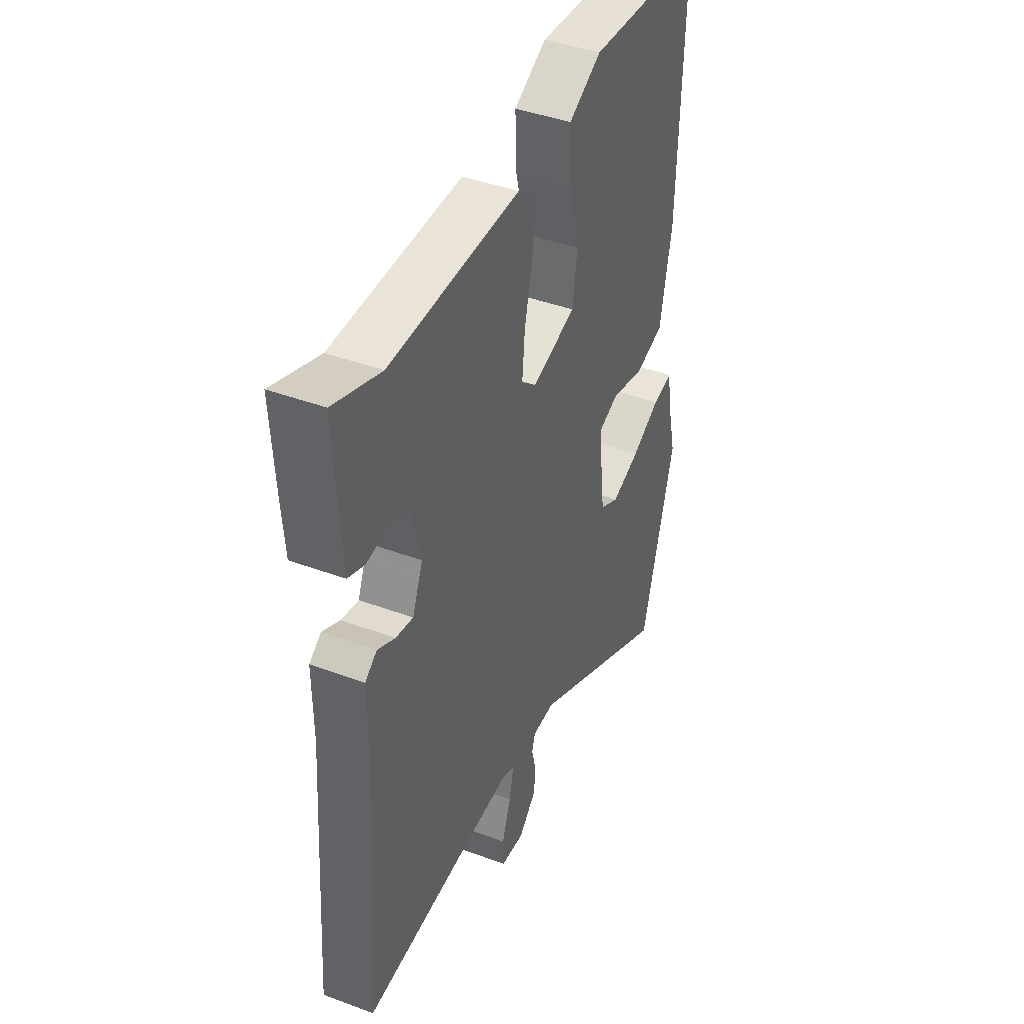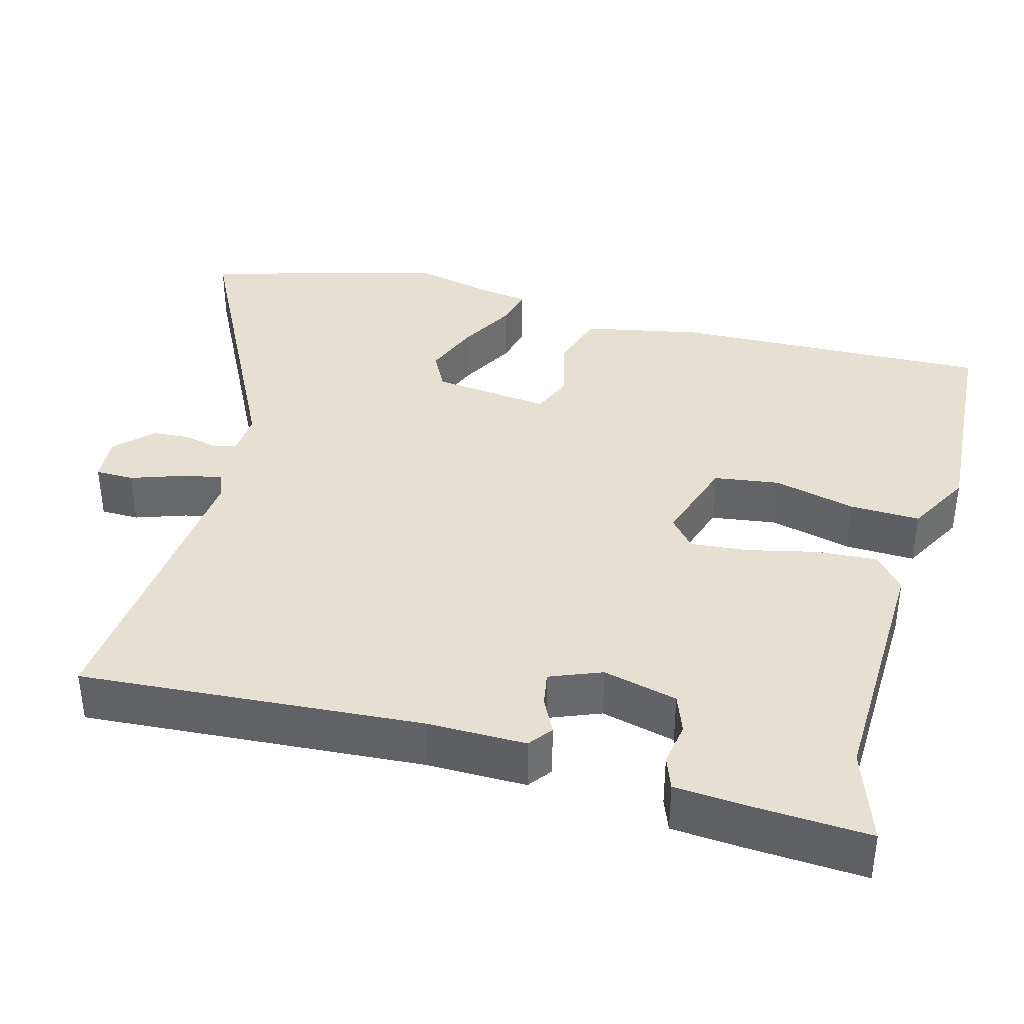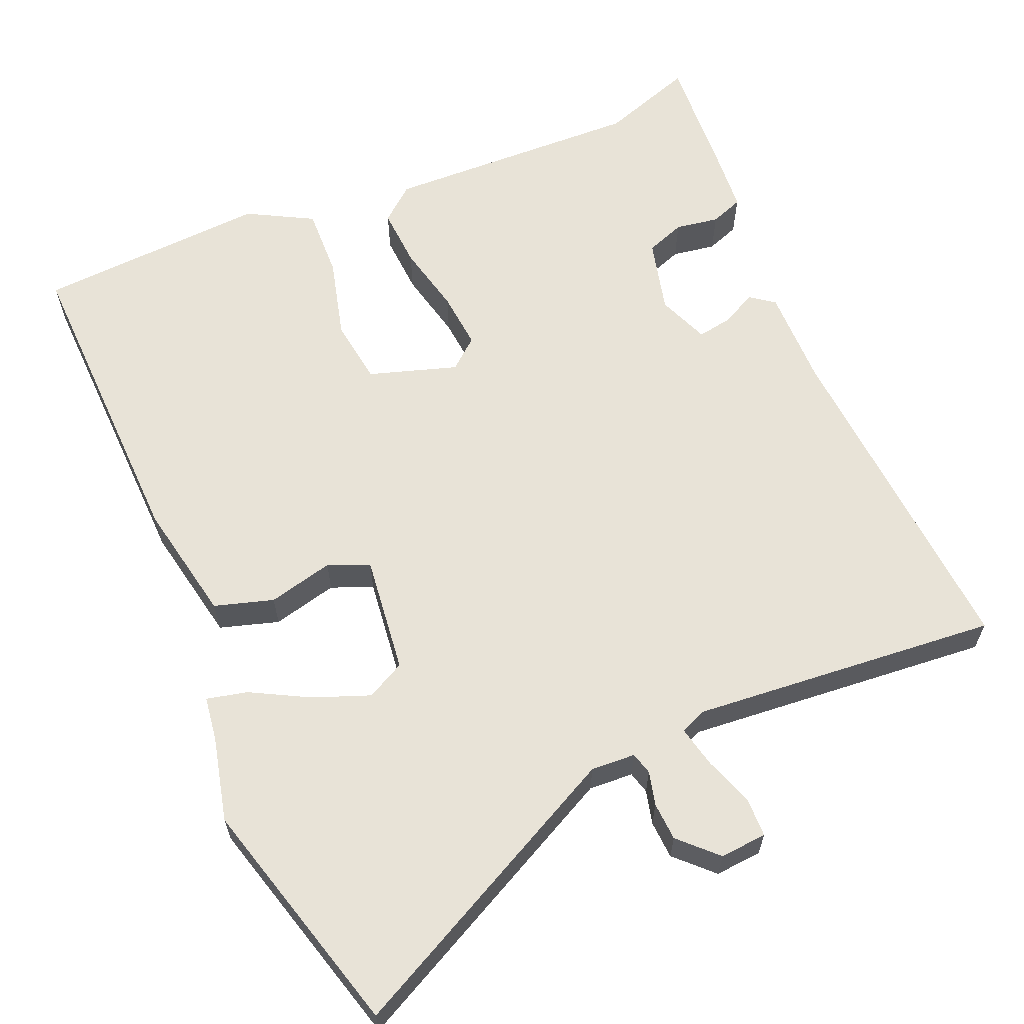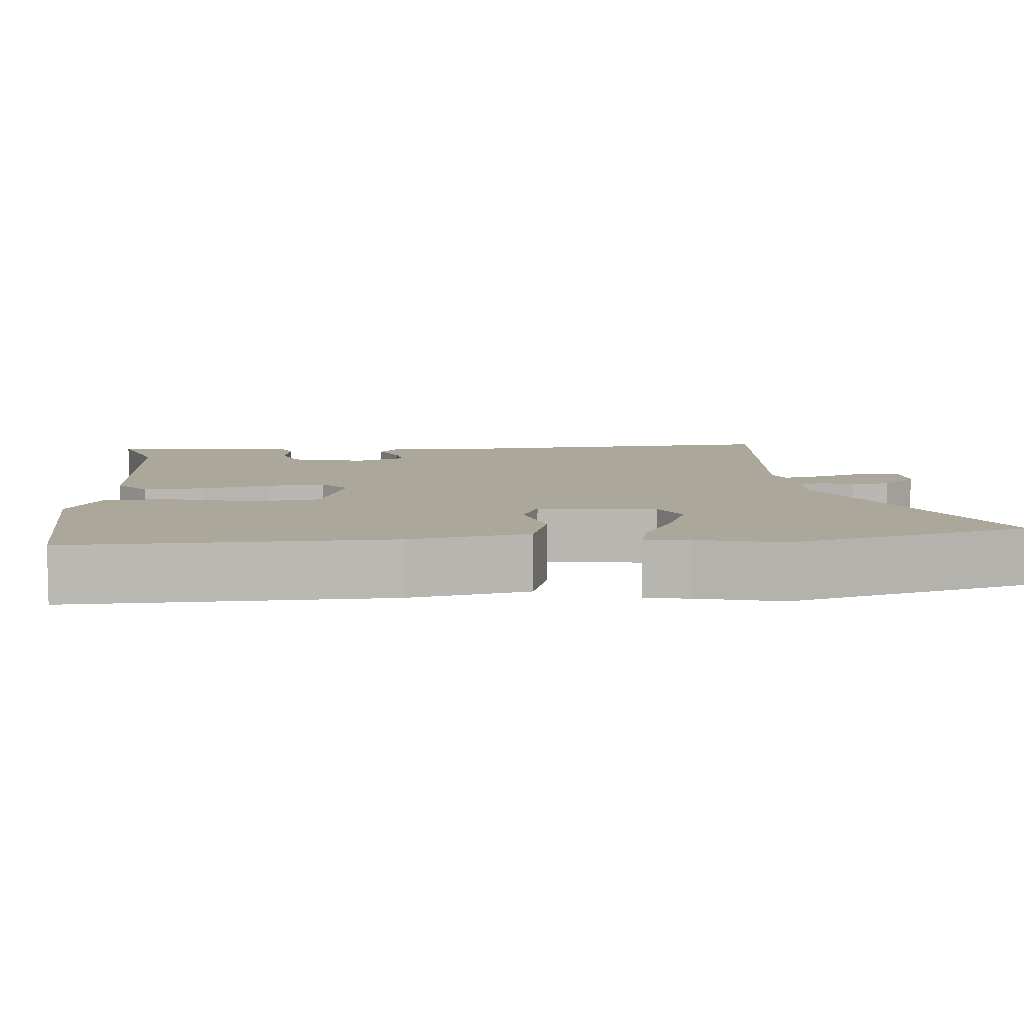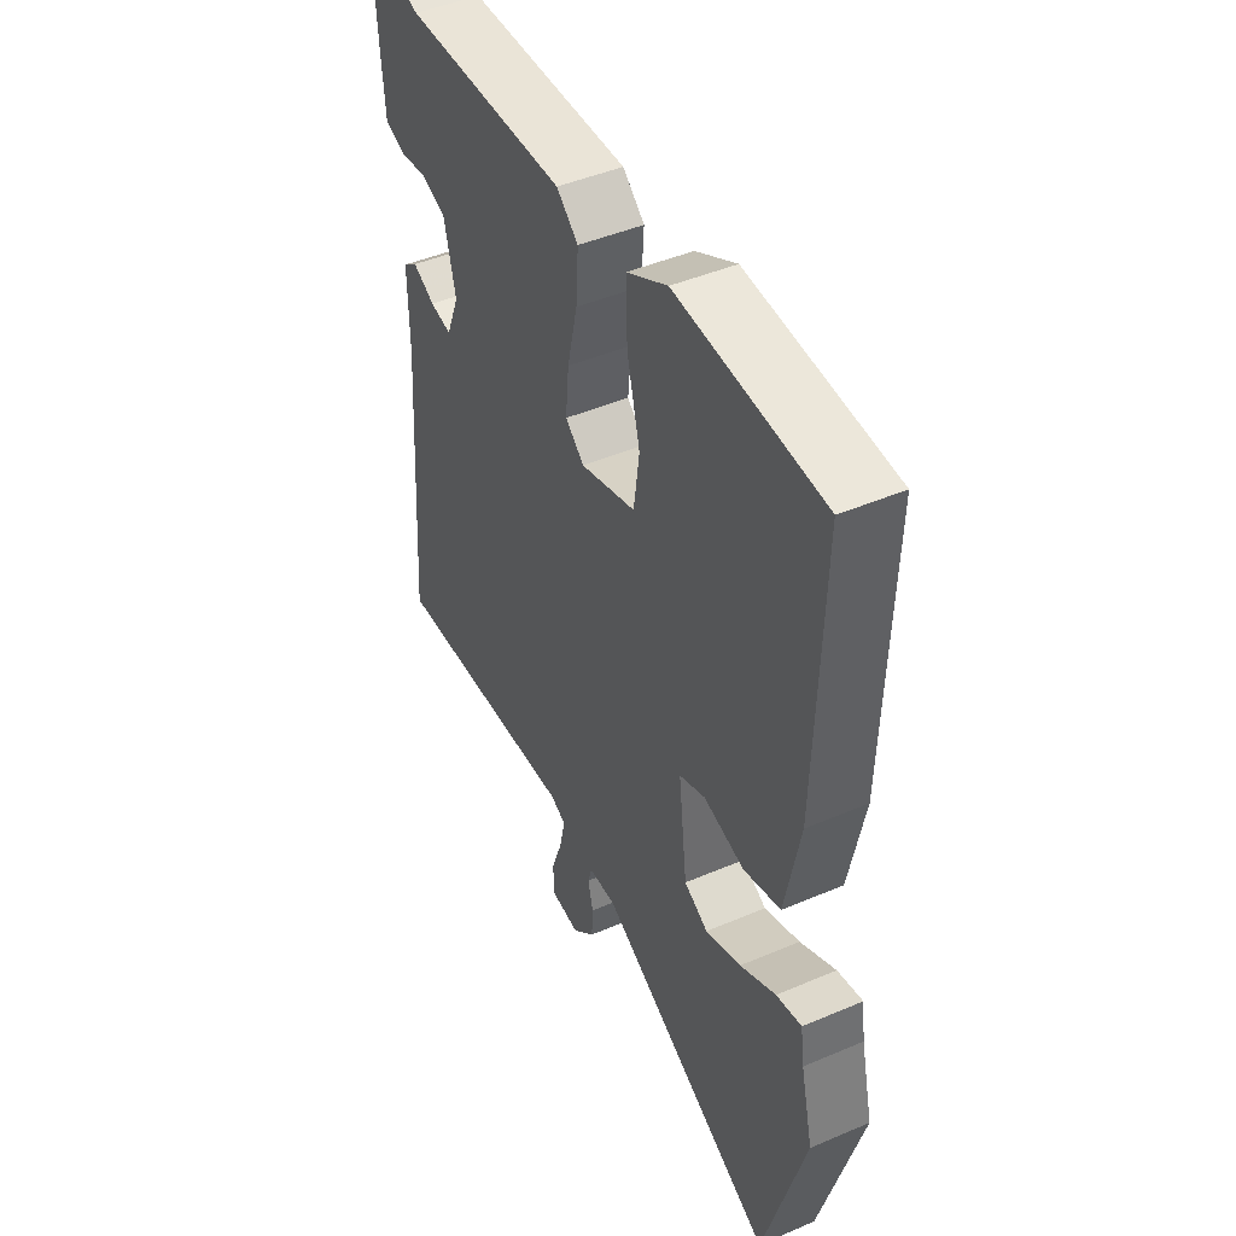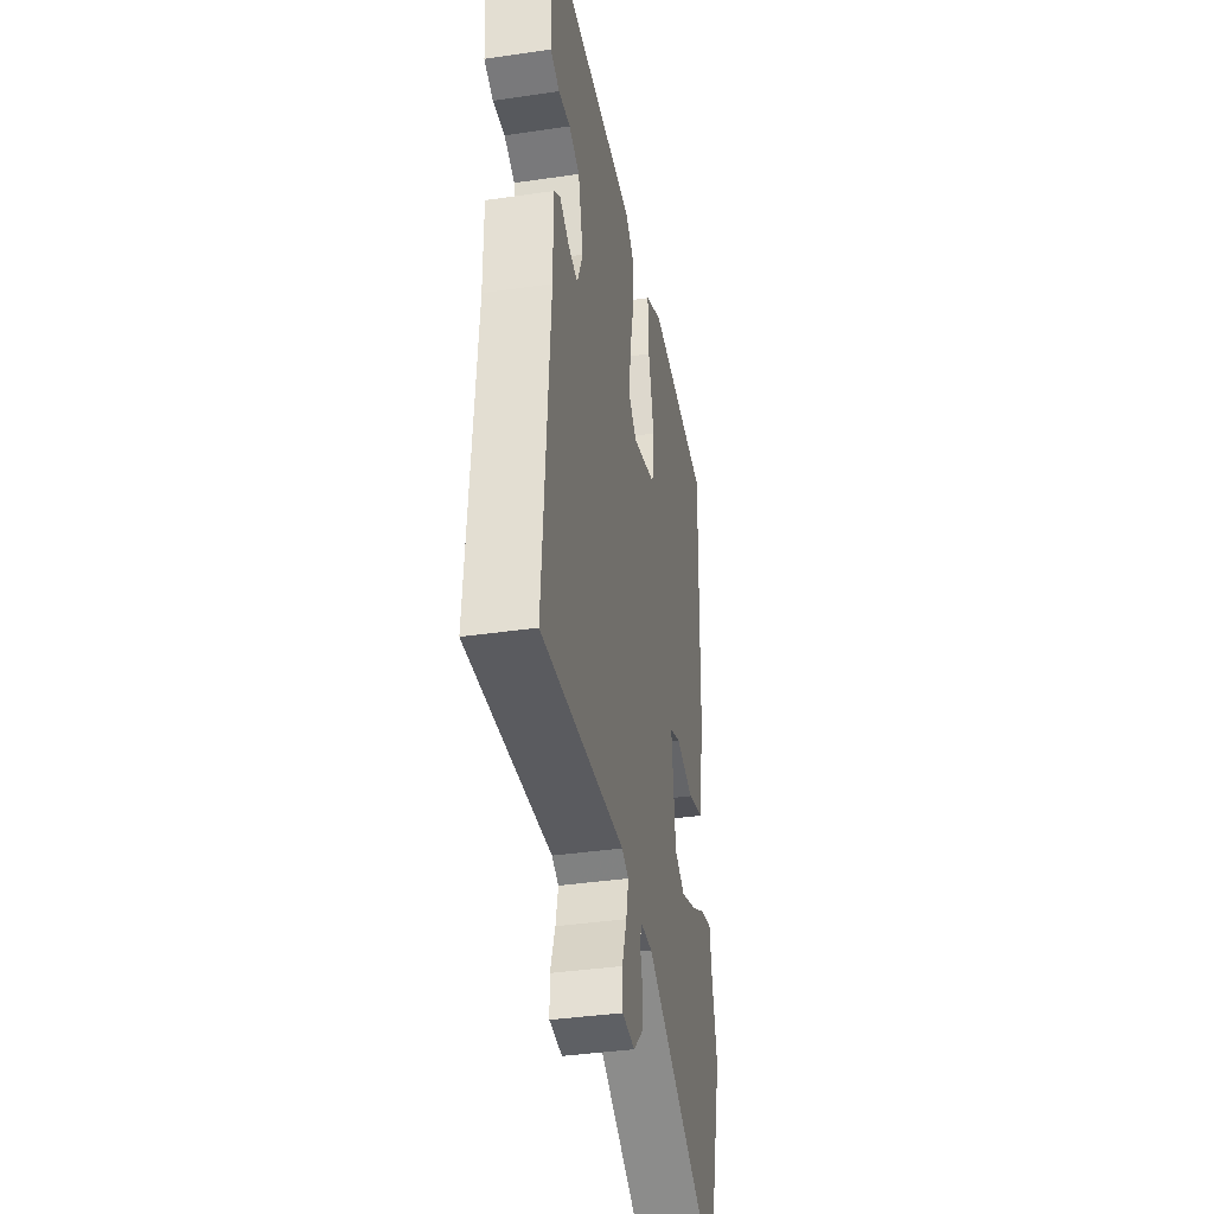
<metadata>
{"format":"obj","ext":"obj","renderer":"f3d","projection":"perspective","resolution":1024,"background":"white","views":[{"elev":42.0,"azim":-65.9,"up":"+Z"},{"elev":37.7,"azim":-74.7,"up":"+Y"},{"elev":62.2,"azim":157.1,"up":"+Y"},{"elev":8.1,"azim":85.6,"up":"+Y"},{"elev":45.8,"azim":63.9,"up":"+Z"},{"elev":-38.2,"azim":-79.5,"up":"+Z"}]}
</metadata>
<code>
v 0.495 0.07 0.499
v 0.482 0.07 0.086
v 0.451 0.07 -0.07
v 0.374 0.07 -0.093
v 0.289 0.07 -0.072
v 0.235 0.07 -0.094
v 0.253 0.07 -0.248
v 0.303 0.07 -0.274
v 0.377 0.07 -0.246
v 0.452 0.07 -0.206
v 0.505 0.07 -0.194
v 0.513 0.07 -0.252
v 0.539 0.07 -0.362
v 0.452 0.07 -0.673
v 0.077 0.07 -0.482
v 0.019 0.07 -0.485
v 0.011 0.07 -0.514
v 0.022 0.07 -0.558
v 0.019 0.07 -0.608
v -0.028 0.07 -0.654
v -0.089 0.07 -0.649
v -0.09 0.07 -0.599
v -0.067 0.07 -0.533
v -0.055 0.07 -0.479
v -0.088 0.07 -0.465
v -0.49 0.07 -0.499
v -0.458 0.07 -0.055
v -0.459 0.07 0.073
v -0.428 0.07 0.096
v -0.382 0.07 0.073
v -0.337 0.07 0.065
v -0.31 0.07 0.132
v -0.334 0.07 0.229
v -0.385 0.07 0.248
v -0.442 0.07 0.239
v -0.485 0.07 0.255
v -0.492 0.07 0.345
v -0.501 0.07 0.5
v -0.379 0.07 0.458
v -0.041 0.07 0.468
v 0.004 0.07 0.43
v -0.001 0.07 0.351
v -0.022 0.07 0.26
v -0.029 0.07 0.185
v 0.01 0.07 0.152
v 0.125 0.07 0.188
v 0.137 0.07 0.274
v 0.11 0.07 0.38
v 0.107 0.07 0.472
v 0.192 0.07 0.518
v 0.495 0 0.499
v 0.482 0 0.086
v 0.451 0 -0.07
v 0.374 0 -0.093
v 0.289 0 -0.072
v 0.235 0 -0.094
v 0.253 0 -0.248
v 0.303 0 -0.274
v 0.377 0 -0.246
v 0.452 0 -0.206
v 0.505 0 -0.194
v 0.513 0 -0.252
v 0.539 0 -0.362
v 0.452 0 -0.673
v 0.077 0 -0.482
v 0.019 0 -0.485
v 0.011 0 -0.514
v 0.022 0 -0.558
v 0.019 0 -0.608
v -0.028 0 -0.654
v -0.089 0 -0.649
v -0.09 0 -0.599
v -0.067 0 -0.533
v -0.055 0 -0.479
v -0.088 0 -0.465
v -0.49 0 -0.499
v -0.458 0 -0.055
v -0.459 0 0.073
v -0.428 0 0.096
v -0.382 0 0.073
v -0.337 0 0.065
v -0.31 0 0.132
v -0.334 0 0.229
v -0.385 0 0.248
v -0.442 0 0.239
v -0.485 0 0.255
v -0.492 0 0.345
v -0.501 0 0.5
v -0.379 0 0.458
v -0.041 0 0.468
v 0.004 0 0.43
v -0.001 0 0.351
v -0.022 0 0.26
v -0.029 0 0.185
v 0.01 0 0.152
v 0.125 0 0.188
v 0.137 0 0.274
v 0.11 0 0.38
v 0.107 0 0.472
v 0.192 0 0.518
f 3 4 5
f 2 3 5
f 1 2 5
f 50 1 5
f 49 50 5
f 48 49 5
f 47 48 5
f 46 47 5 6
f 45 46 6 7
f 44 45 7
f 41 42 43
f 40 41 43
f 39 40 43
f 39 43 44
f 37 38 39
f 36 37 39
f 35 36 39
f 34 35 39
f 33 34 39 44
f 32 33 44 7
f 27 28 29 30
f 27 30 31
f 26 27 31
f 25 26 31
f 31 32 7
f 25 31 7
f 24 25 7
f 21 22 23
f 20 21 23
f 19 20 23
f 18 19 23
f 17 18 23
f 16 17 23 24
f 12 13 14 15
f 15 16 24
f 12 15 24
f 11 12 24
f 10 11 24
f 9 10 24
f 24 7 8
f 8 9 24
f 55 54 53
f 55 53 52
f 55 52 51
f 55 51 100
f 55 100 99
f 55 99 98
f 55 98 97
f 56 55 97 96
f 57 56 96 95
f 57 95 94
f 93 92 91
f 93 91 90
f 93 90 89
f 94 93 89
f 89 88 87
f 89 87 86
f 89 86 85
f 89 85 84
f 94 89 84 83
f 57 94 83 82
f 80 79 78 77
f 81 80 77
f 81 77 76
f 81 76 75
f 57 82 81
f 57 81 75
f 57 75 74
f 73 72 71
f 73 71 70
f 73 70 69
f 73 69 68
f 73 68 67
f 74 73 67 66
f 65 64 63 62
f 74 66 65
f 74 65 62
f 74 62 61
f 74 61 60
f 74 60 59
f 58 57 74
f 74 59 58
f 1 51 52 2
f 2 52 53 3
f 3 53 54 4
f 4 54 55 5
f 5 55 56 6
f 6 56 57 7
f 7 57 58 8
f 8 58 59 9
f 9 59 60 10
f 10 60 61 11
f 11 61 62 12
f 12 62 63 13
f 13 63 64 14
f 14 64 65 15
f 15 65 66 16
f 16 66 67 17
f 17 67 68 18
f 18 68 69 19
f 19 69 70 20
f 20 70 71 21
f 21 71 72 22
f 22 72 73 23
f 23 73 74 24
f 24 74 75 25
f 25 75 76 26
f 26 76 77 27
f 27 77 78 28
f 28 78 79 29
f 29 79 80 30
f 30 80 81 31
f 31 81 82 32
f 32 82 83 33
f 33 83 84 34
f 34 84 85 35
f 35 85 86 36
f 36 86 87 37
f 37 87 88 38
f 38 88 89 39
f 39 89 90 40
f 40 90 91 41
f 41 91 92 42
f 42 92 93 43
f 43 93 94 44
f 44 94 95 45
f 45 95 96 46
f 46 96 97 47
f 47 97 98 48
f 48 98 99 49
f 49 99 100 50
f 50 100 51 1

</code>
